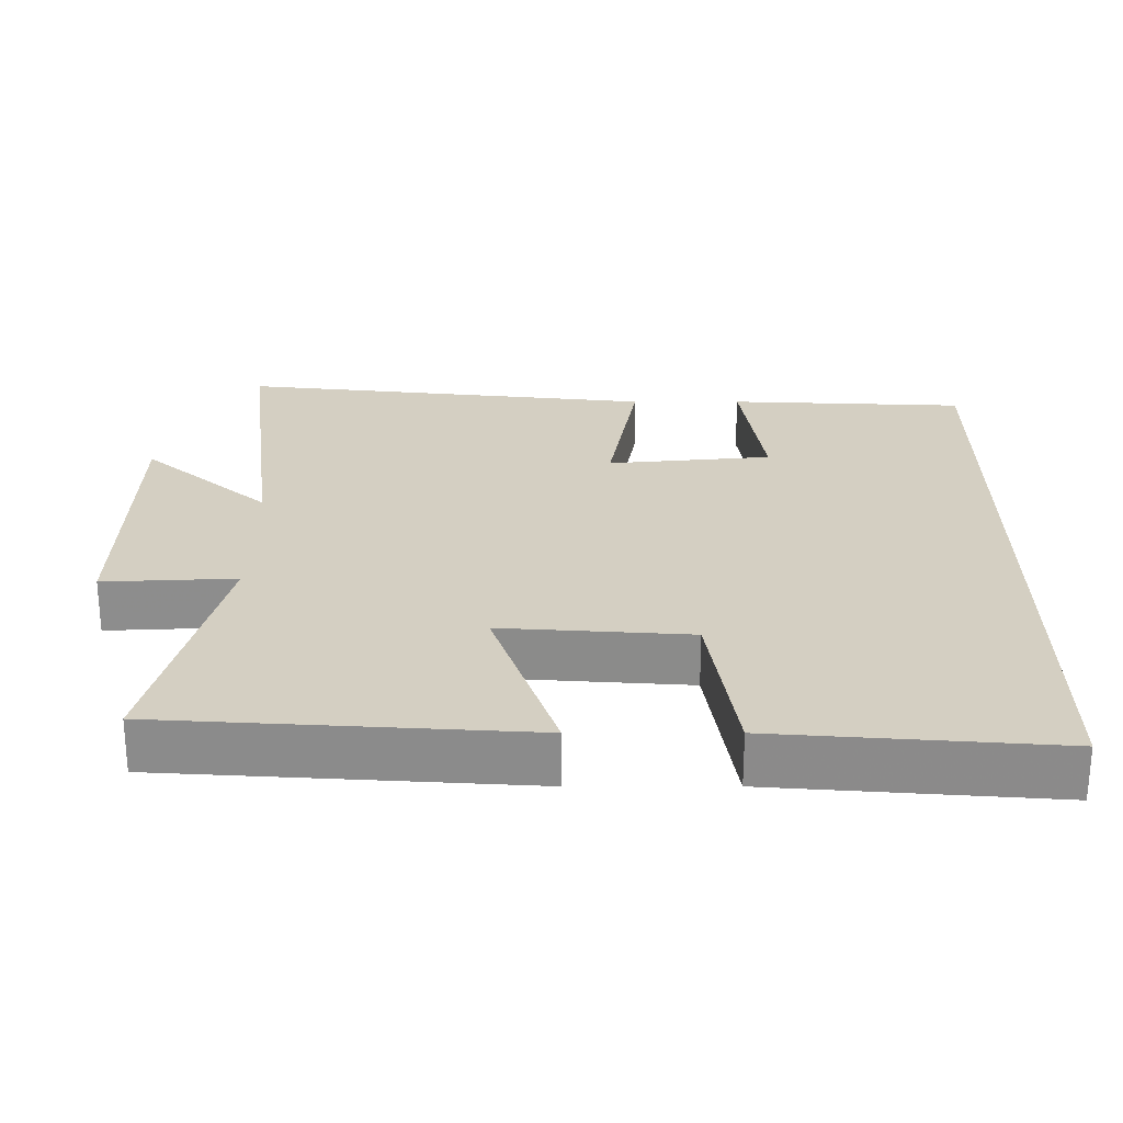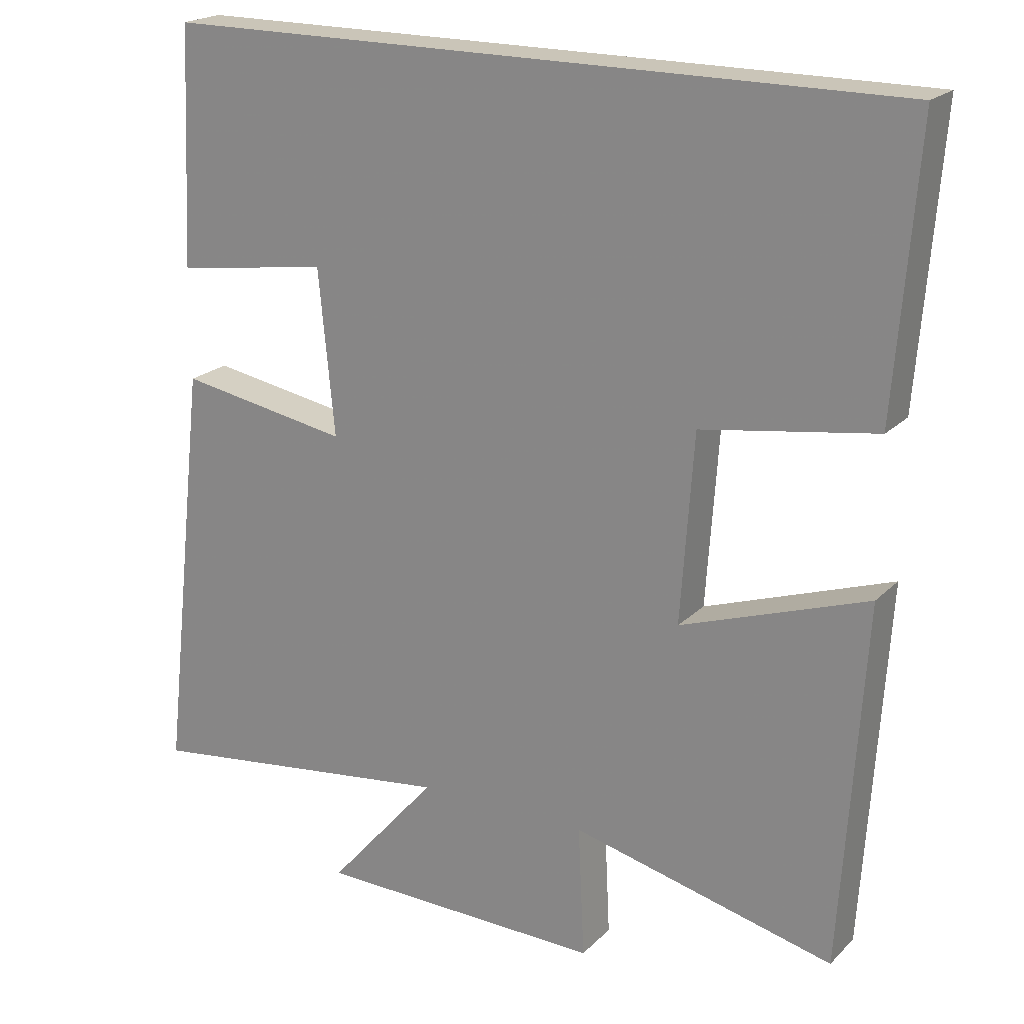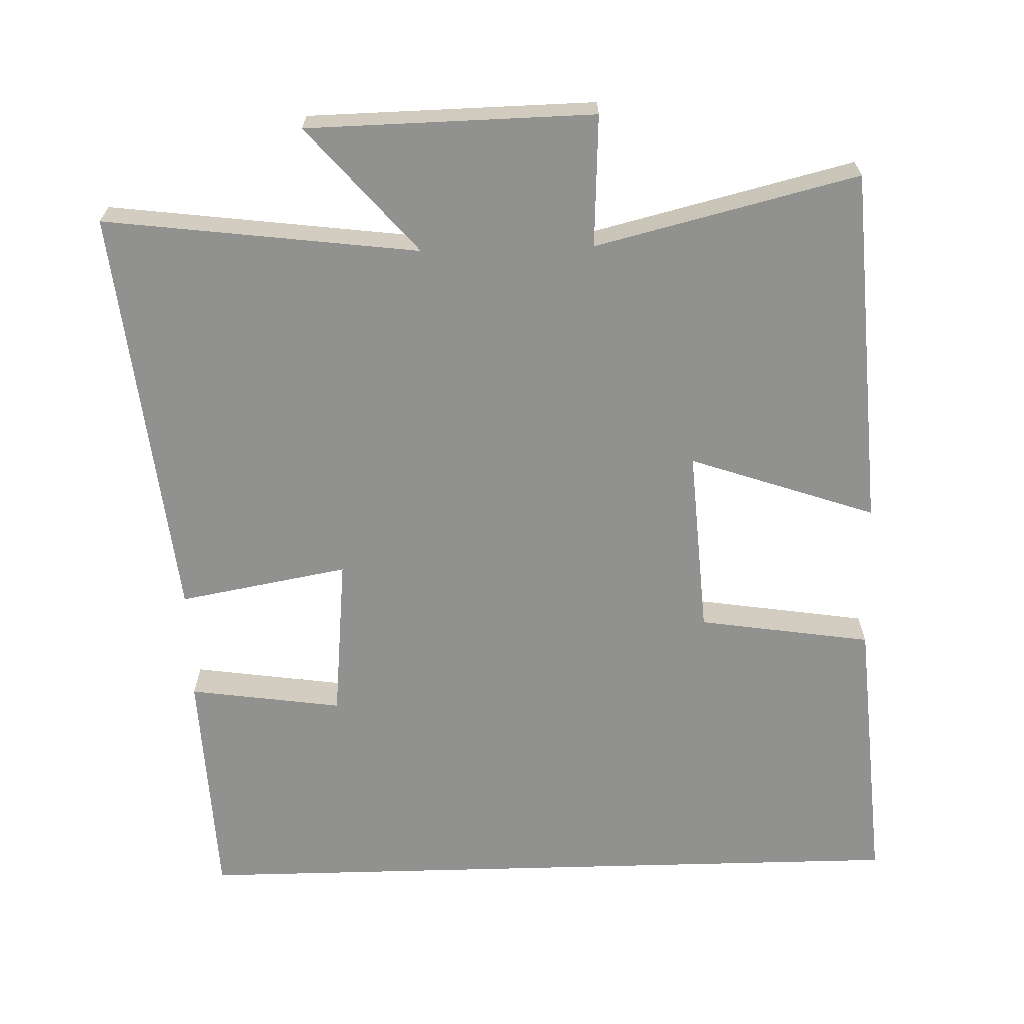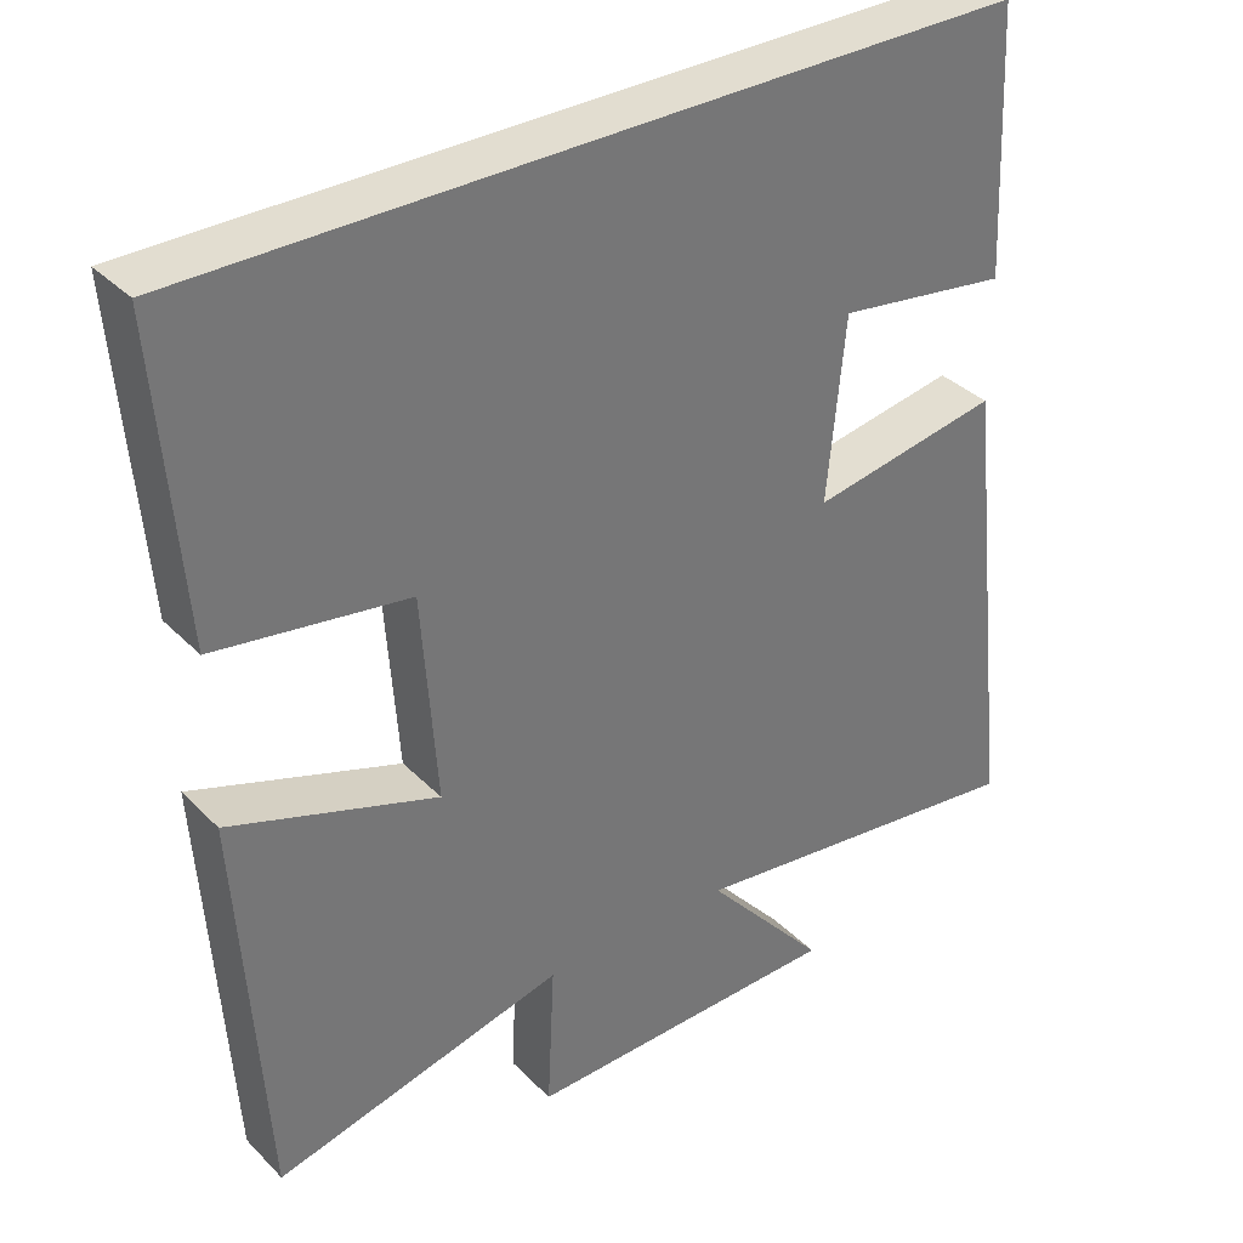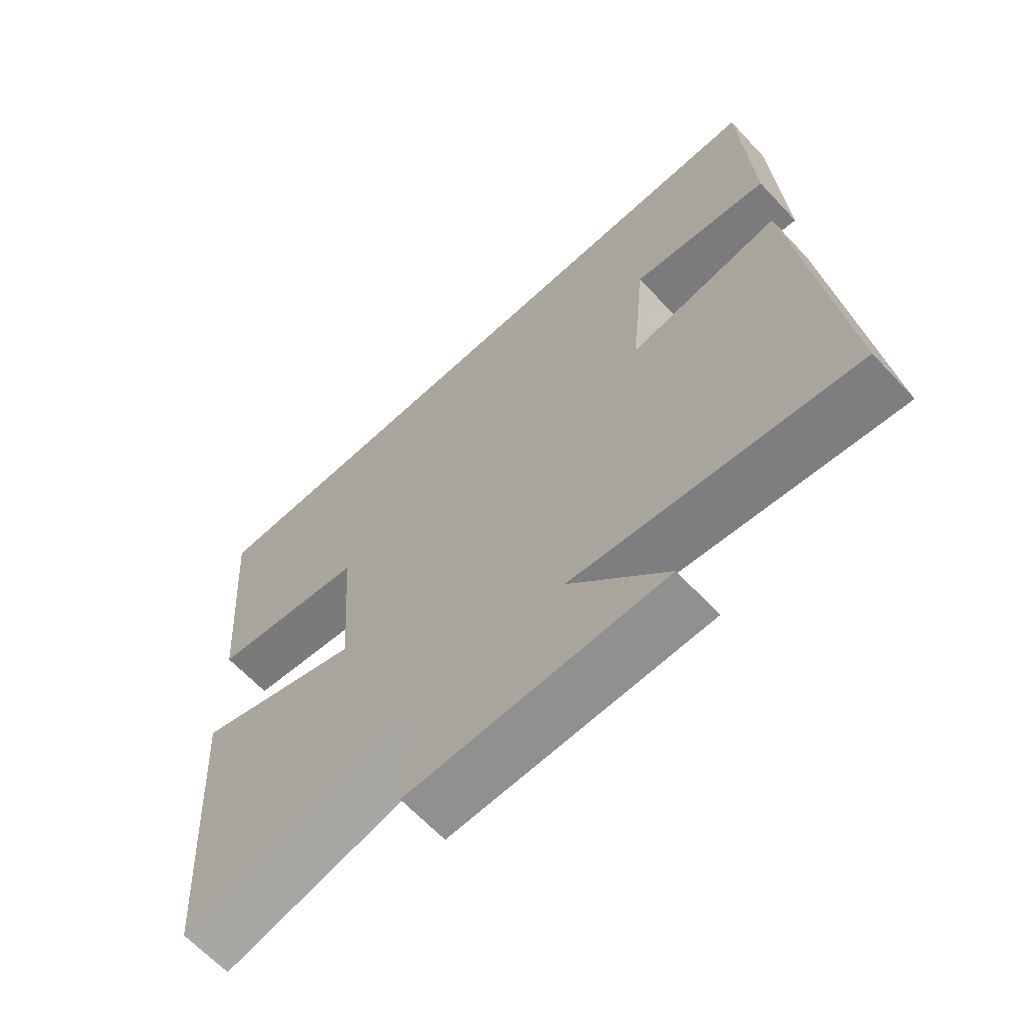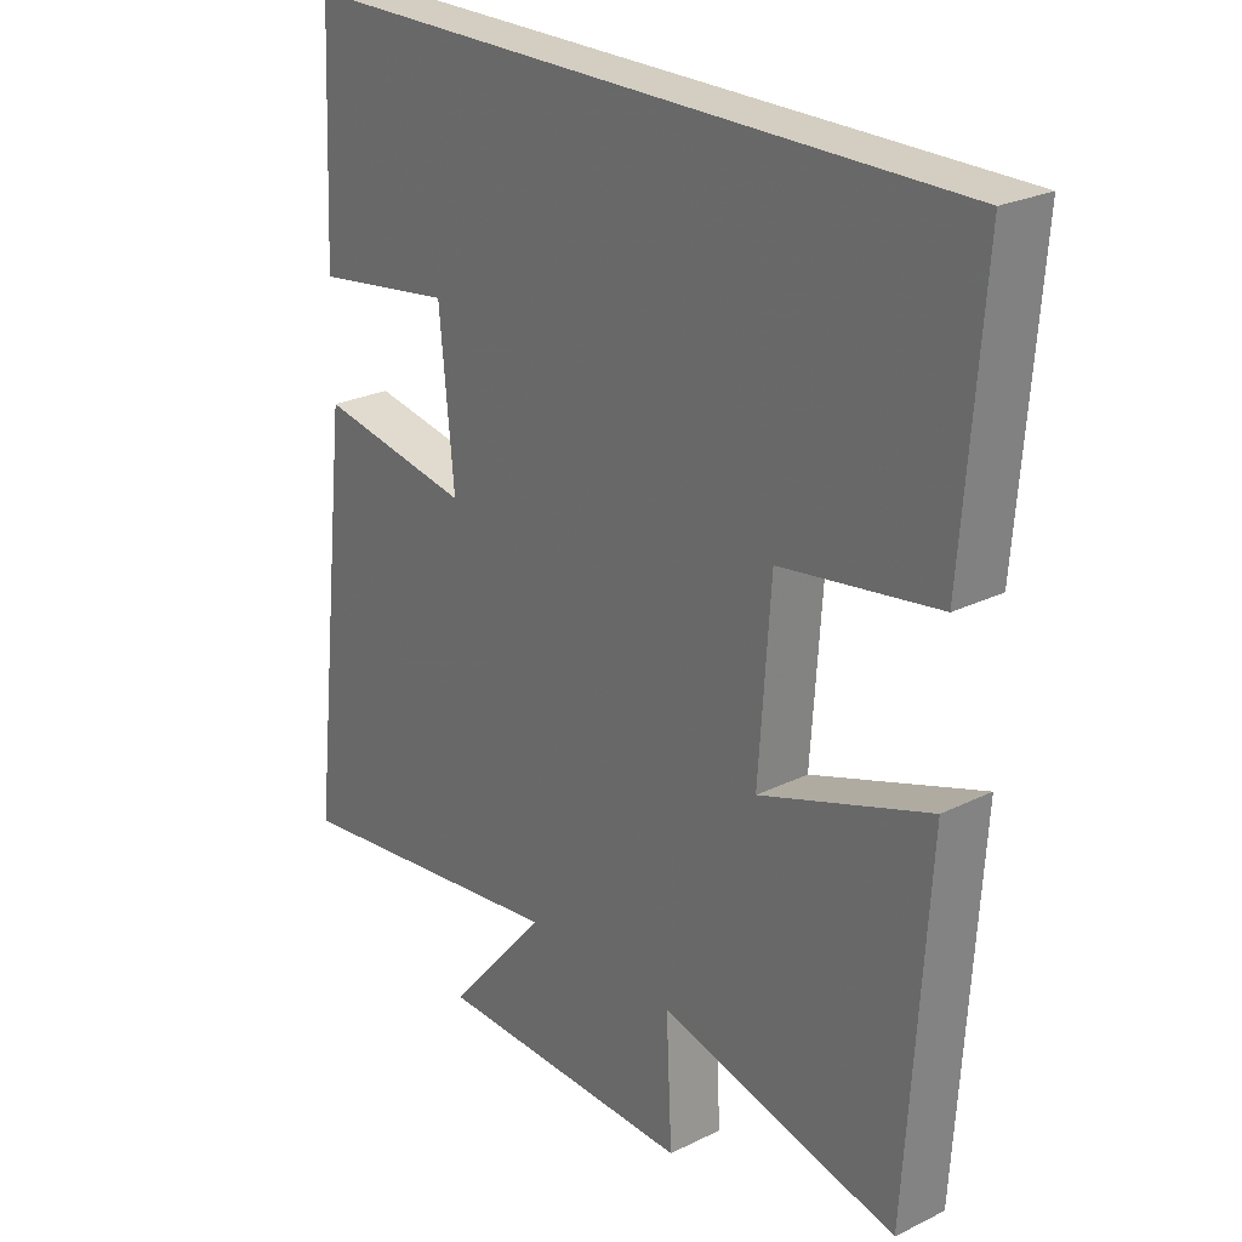
<metadata>
{"format":"obj","ext":"obj","renderer":"f3d","projection":"perspective","resolution":1024,"background":"white","views":[{"elev":25.7,"azim":-90.0,"up":"+Y"},{"elev":20.5,"azim":-149.0,"up":"+Z"},{"elev":-66.0,"azim":-178.4,"up":"+Y"},{"elev":35.4,"azim":-37.6,"up":"+Z"},{"elev":-64.9,"azim":43.1,"up":"+Z"},{"elev":24.9,"azim":-128.7,"up":"+Z"}]}
</metadata>
<code>
v 0.485 0.07 0.5
v 0.5 0.07 0.174
v 0.288 0.07 0.204
v 0.266 0.07 -0.022
v 0.5 0.07 0.02
v 0.564 0.07 -0.554
v 0.13 0.07 -0.5
v 0.281 0.07 -0.674
v -0.115 0.07 -0.682
v -0.106 0.07 -0.5
v -0.468 0.07 -0.589
v -0.5 0.07 -0.091
v -0.243 0.07 -0.179
v -0.261 0.07 0.079
v -0.5 0.07 0.115
v -0.53 0.07 0.5
v 0.485 0 0.5
v 0.5 0 0.174
v 0.288 0 0.204
v 0.266 0 -0.022
v 0.5 0 0.02
v 0.564 0 -0.554
v 0.13 0 -0.5
v 0.281 0 -0.674
v -0.115 0 -0.682
v -0.106 0 -0.5
v -0.468 0 -0.589
v -0.5 0 -0.091
v -0.243 0 -0.179
v -0.261 0 0.079
v -0.5 0 0.115
v -0.53 0 0.5
f 14 15 16 1
f 13 14 1
f 10 11 12 13
f 7 8 9 10
f 7 10 13
f 4 5 6 7
f 3 4 7 13
f 1 2 3
f 1 3 13
f 17 32 31 30
f 17 30 29
f 29 28 27 26
f 26 25 24 23
f 29 26 23
f 23 22 21 20
f 29 23 20 19
f 19 18 17
f 29 19 17
f 1 17 18 2
f 2 18 19 3
f 3 19 20 4
f 4 20 21 5
f 5 21 22 6
f 6 22 23 7
f 7 23 24 8
f 8 24 25 9
f 9 25 26 10
f 10 26 27 11
f 11 27 28 12
f 12 28 29 13
f 13 29 30 14
f 14 30 31 15
f 15 31 32 16
f 16 32 17 1

</code>
